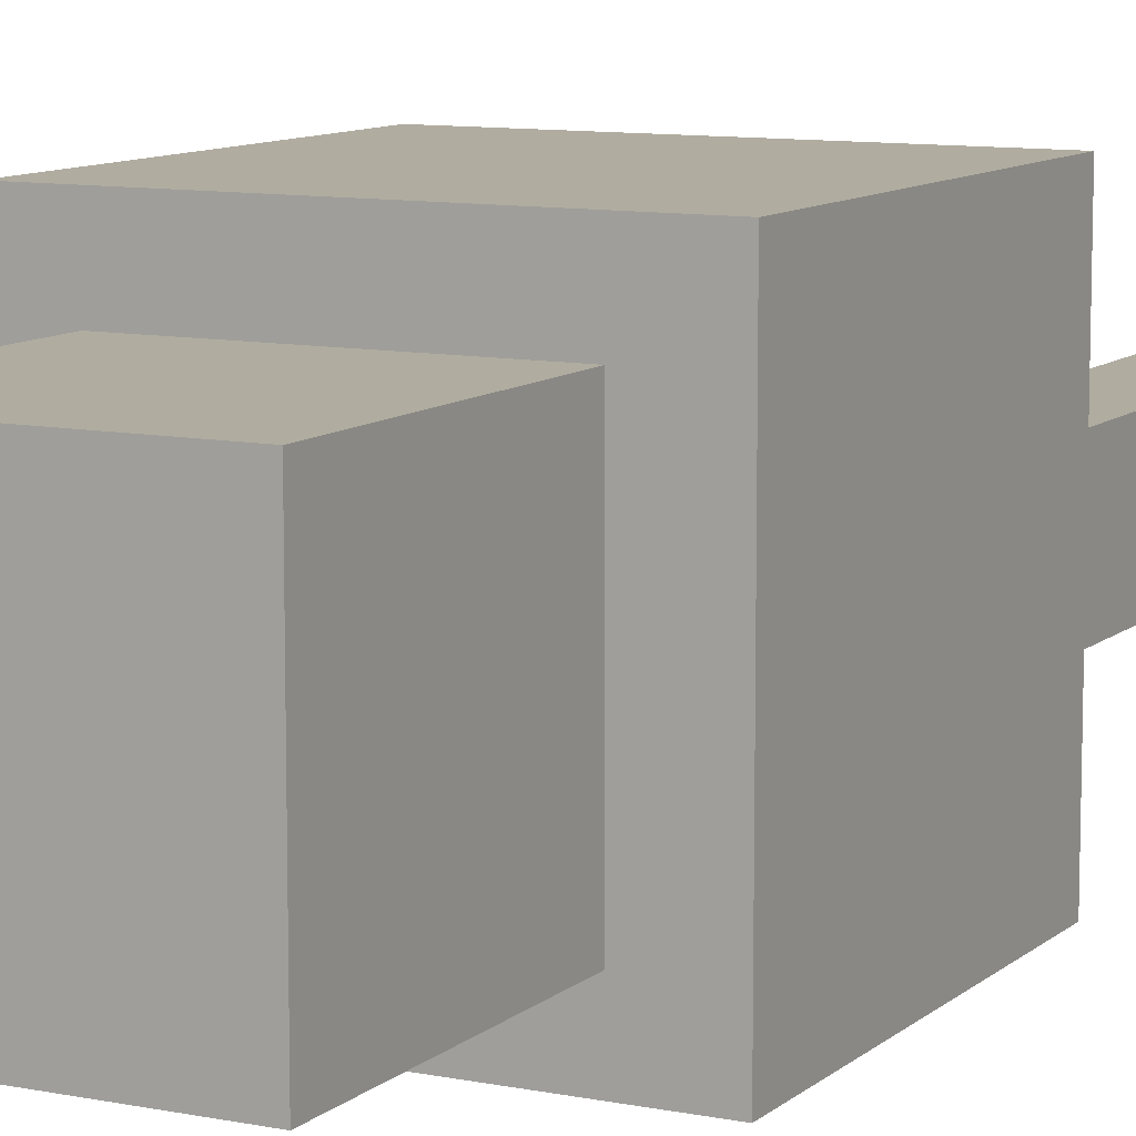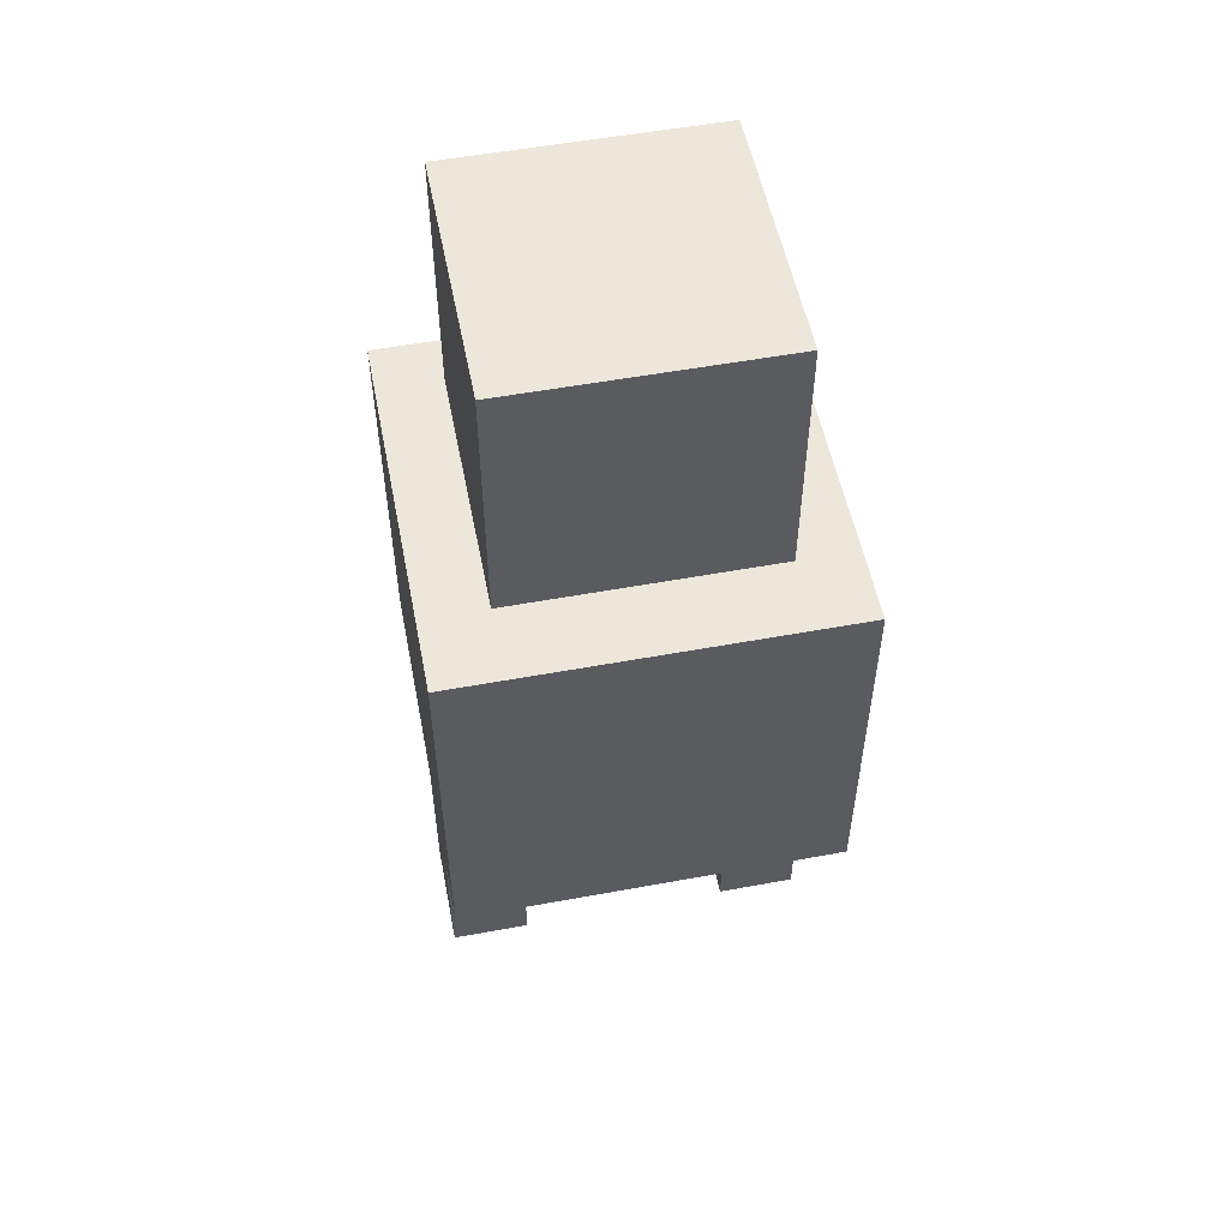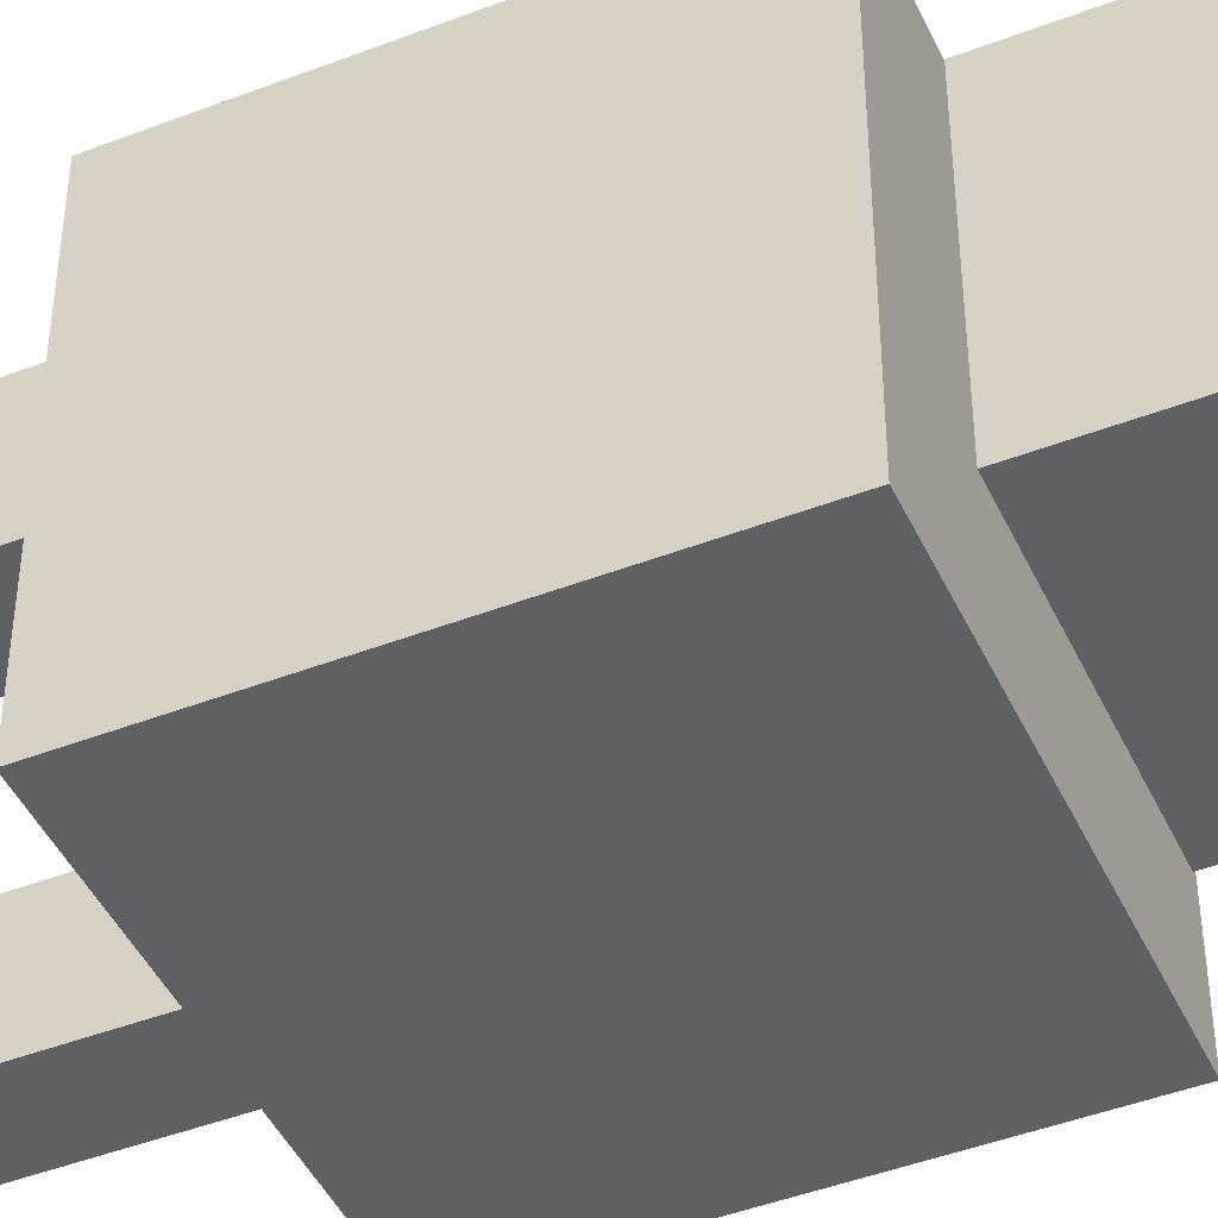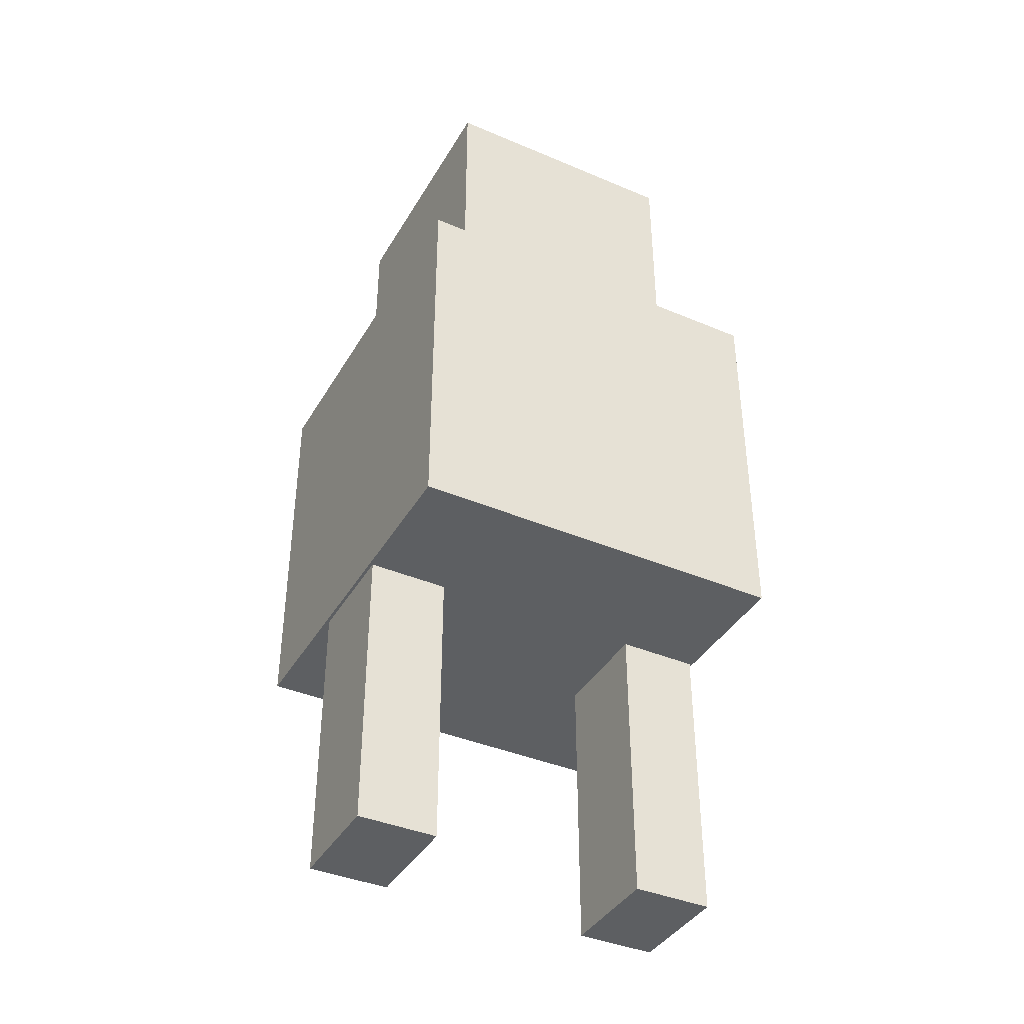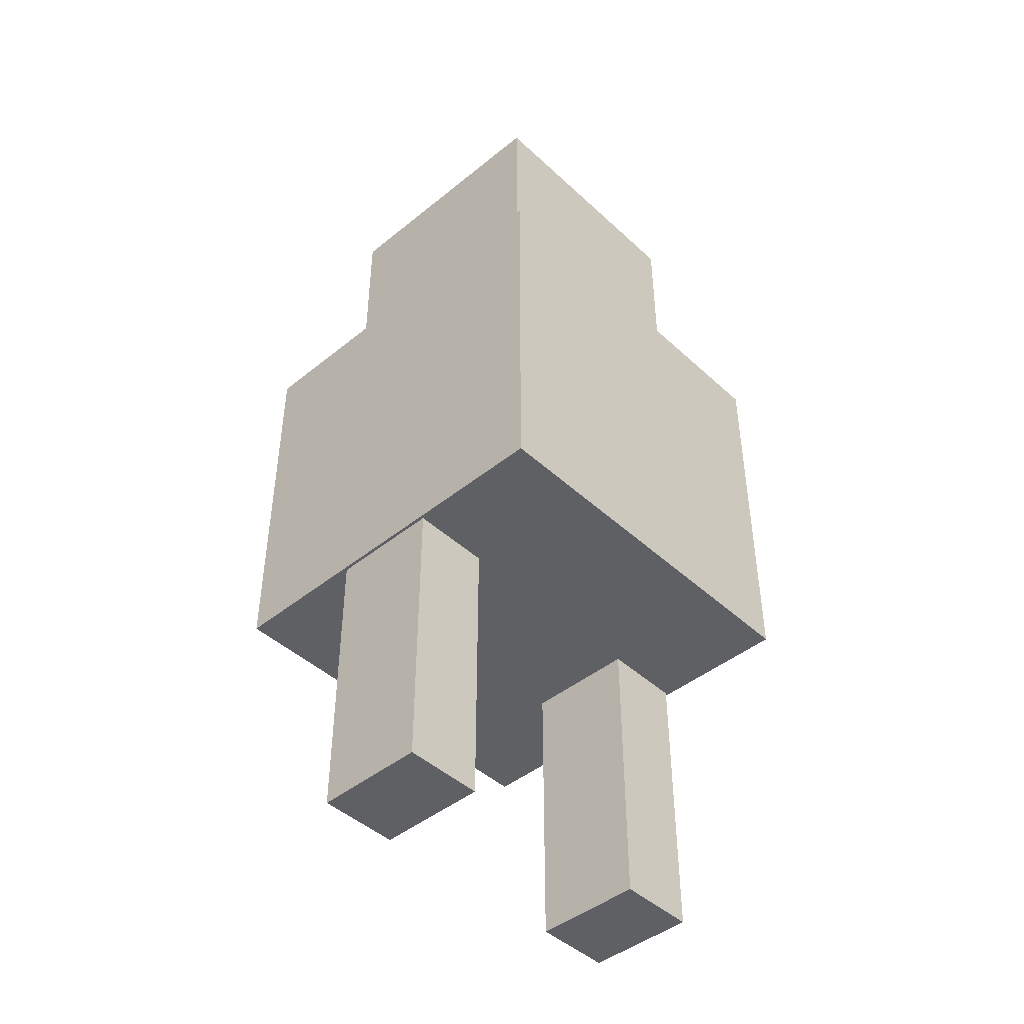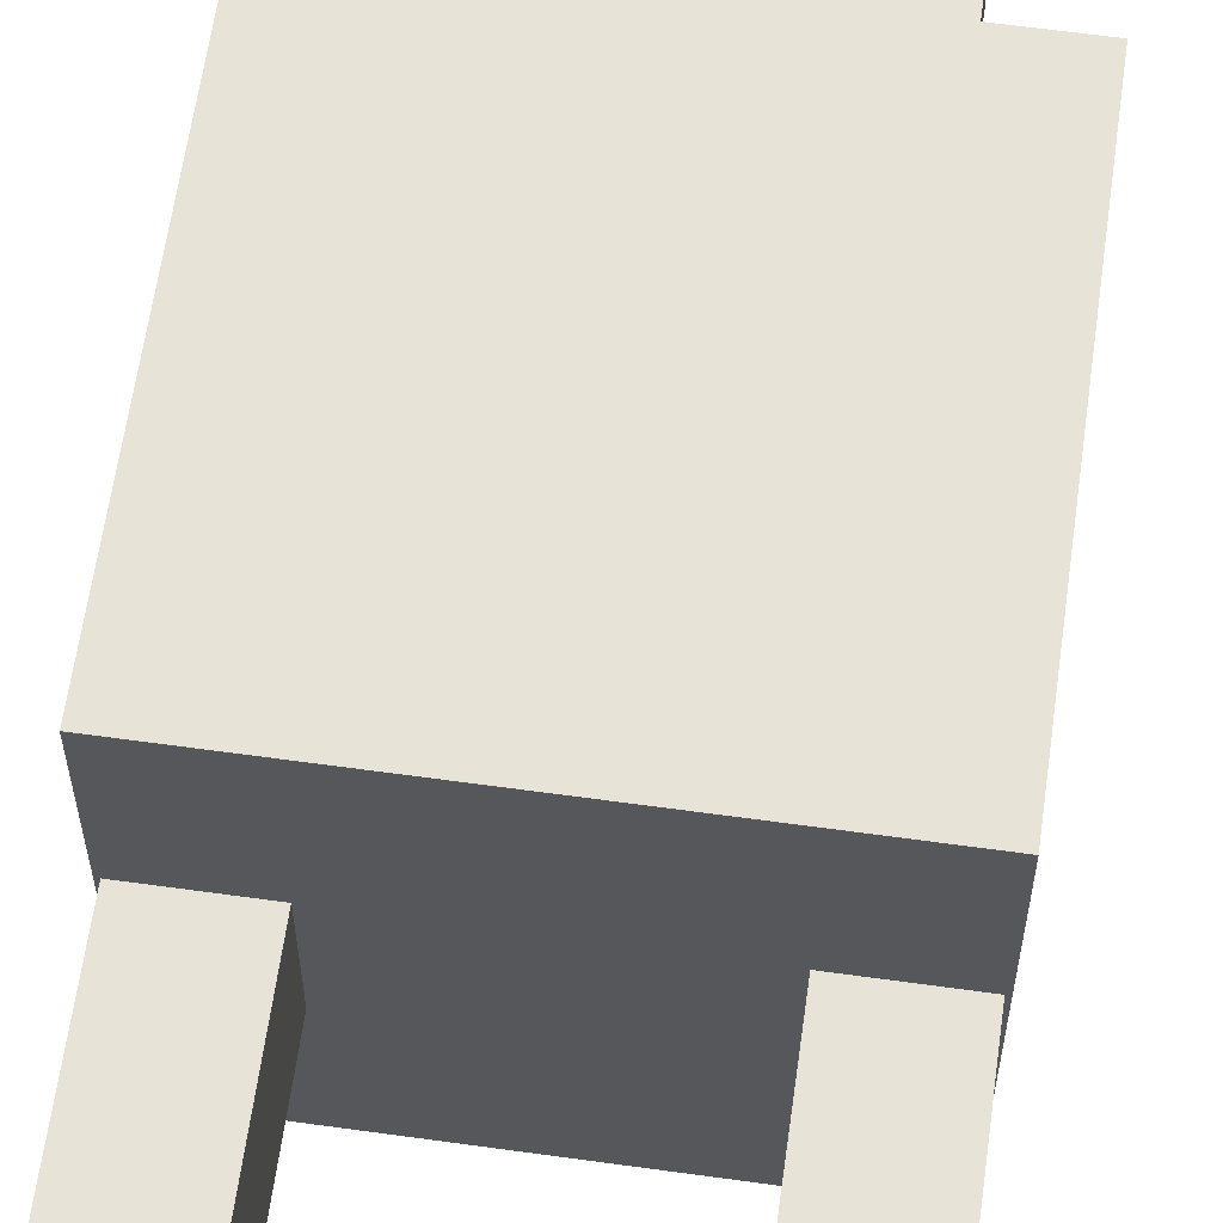
<metadata>
{"format":"obj","ext":"obj","renderer":"f3d","projection":"perspective","resolution":1024,"background":"white","views":[{"elev":9.9,"azim":-152.6,"up":"+Z"},{"elev":53.9,"azim":168.9,"up":"+Y"},{"elev":-45.2,"azim":114.0,"up":"+Z"},{"elev":-39.7,"azim":-27.7,"up":"+Y"},{"elev":-44.8,"azim":-46.8,"up":"+Y"},{"elev":62.1,"azim":8.0,"up":"+Z"}]}
</metadata>
<code>
o ManCube
v -0.233 1.245 0.233
v -0.233 1.711 0.233
v -0.233 1.245 -0.233
v -0.233 1.711 -0.233
v 0.233 1.245 0.233
v 0.233 1.711 0.233
v 0.233 1.245 -0.233
v 0.233 1.711 -0.233
v -0.3402 0 0.1
v -0.3402 0.6114 0.1
v -0.3402 0 -0.1
v -0.3402 0.6114 -0.1
v -0.1953 0 0.1
v -0.1953 0.6114 0.1
v -0.1953 0 -0.1
v -0.1953 0.6114 -0.1
v 0.3402 0 0.1
v 0.3402 0.6114 0.1
v 0.3402 0 -0.1
v 0.3402 0.6114 -0.1
v 0.1953 0 0.1
v 0.1953 0.6114 0.1
v 0.1953 0 -0.1
v 0.1953 0.6114 -0.1
v -0.3459 0.5257 0.3459
v -0.3459 1.217 0.3459
v -0.3459 0.5257 -0.3459
v -0.3459 1.217 -0.3459
v 0.3459 0.5257 0.3459
v 0.3459 1.217 0.3459
v 0.3459 0.5257 -0.3459
v 0.3459 1.217 -0.3459
f 1 2 4 3
f 3 4 8 7
f 7 8 6 5
f 5 6 2 1
f 3 7 5 1
f 8 4 2 6
f 9 10 12 11
f 11 12 16 15
f 15 16 14 13
f 13 14 10 9
f 11 15 13 9
f 16 12 10 14
f 17 19 20 18
f 19 23 24 20
f 23 21 22 24
f 21 17 18 22
f 19 17 21 23
f 24 22 18 20
f 25 26 28 27
f 27 28 32 31
f 31 32 30 29
f 29 30 26 25
f 27 31 29 25
f 32 28 26 30

</code>
